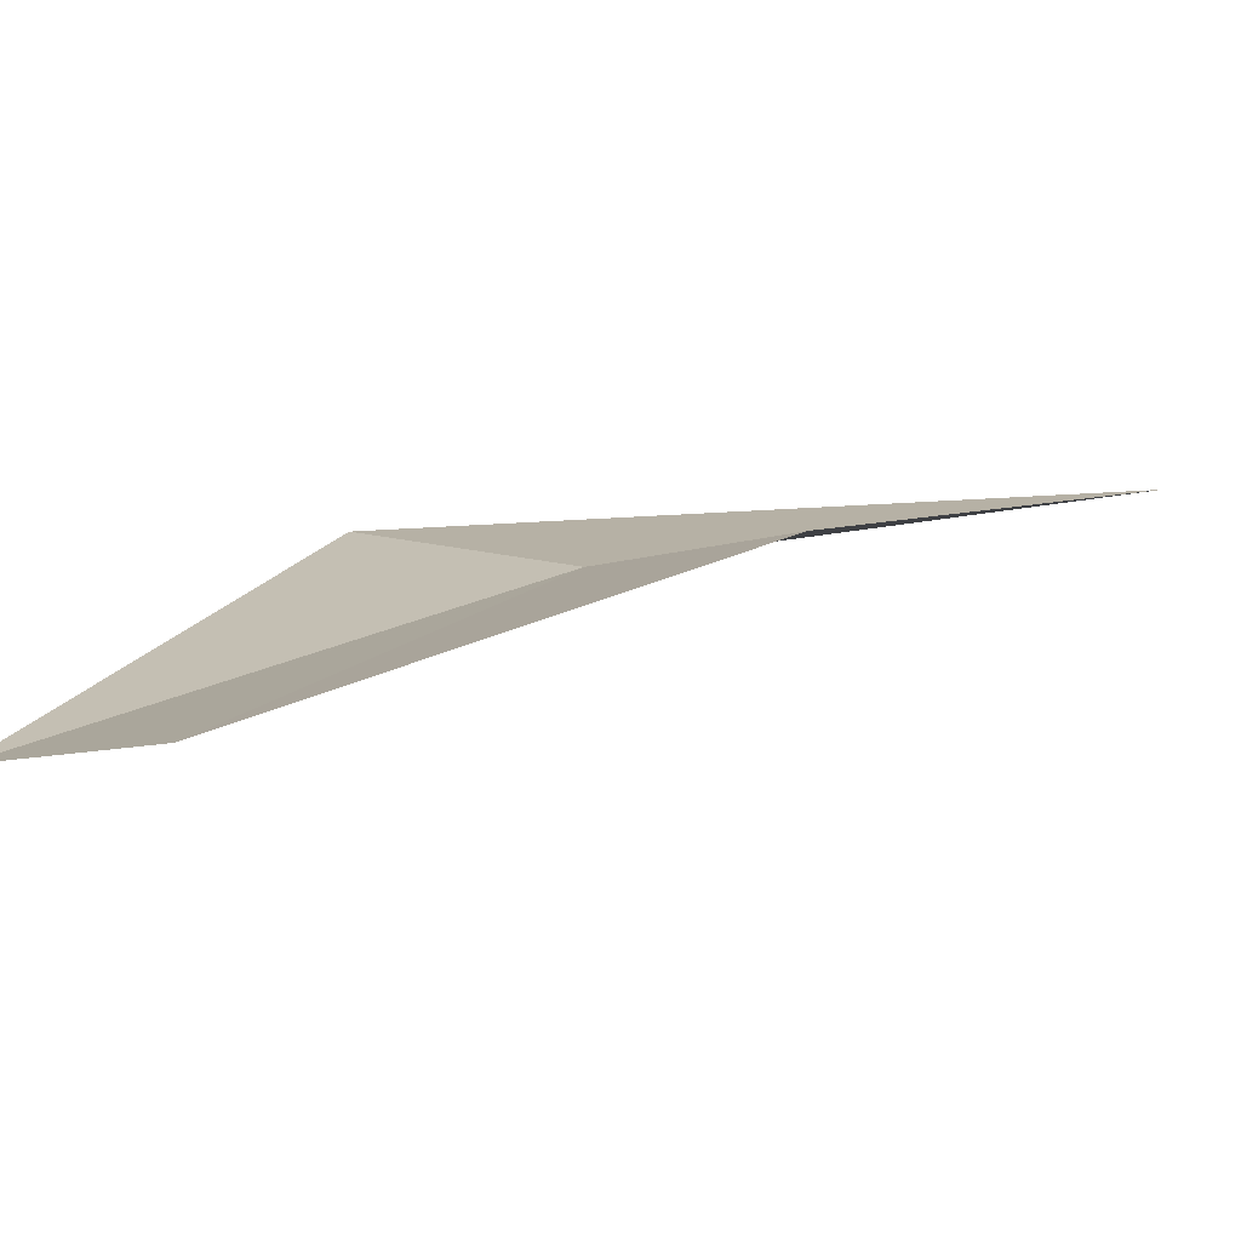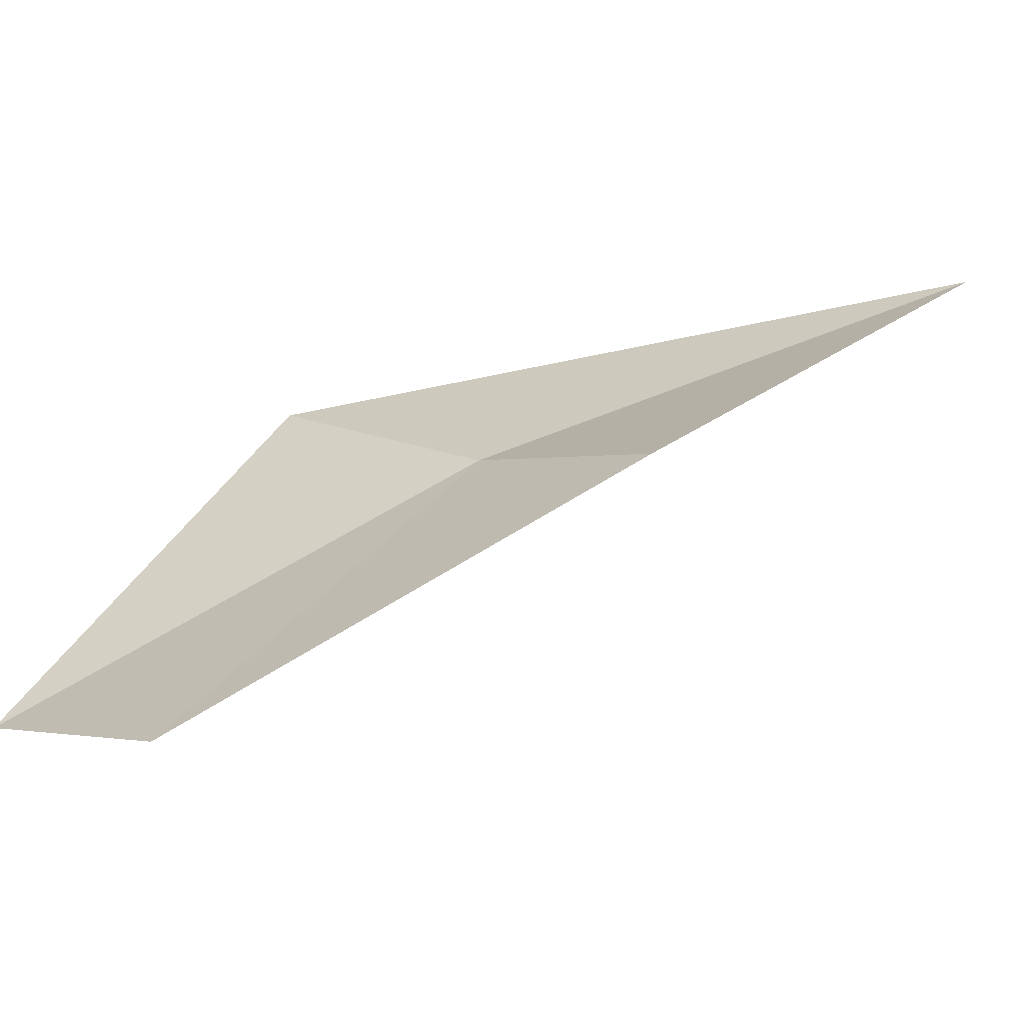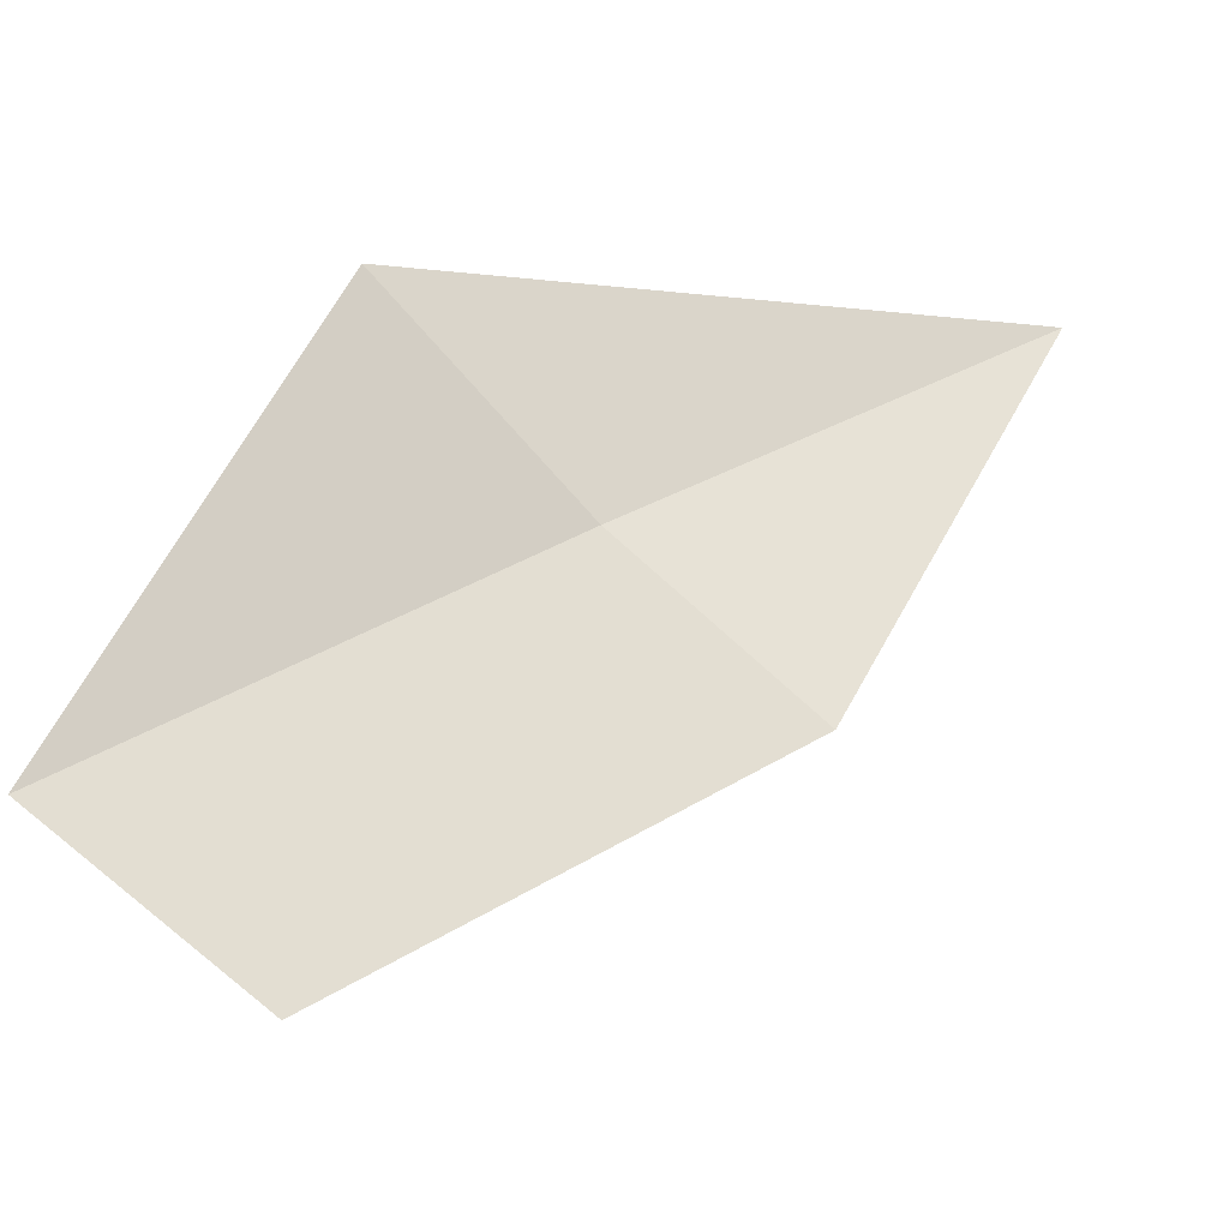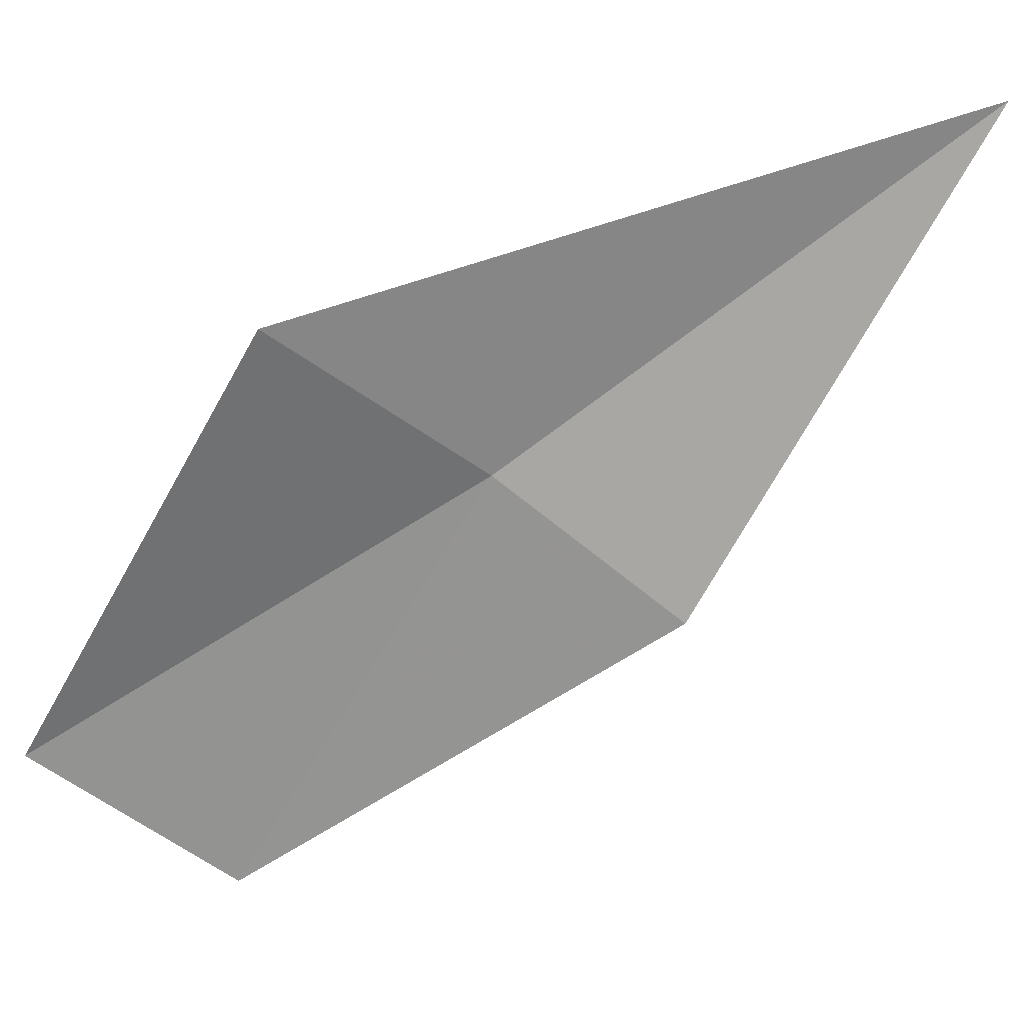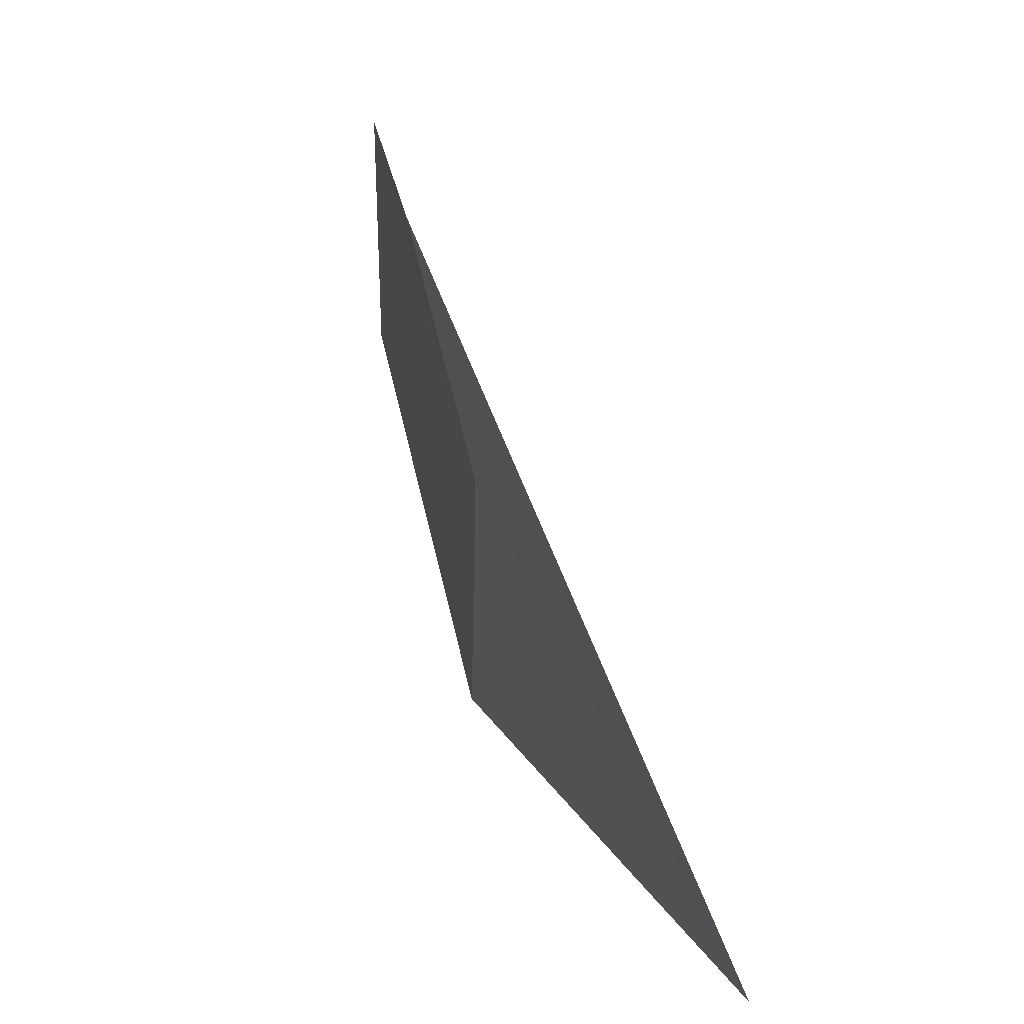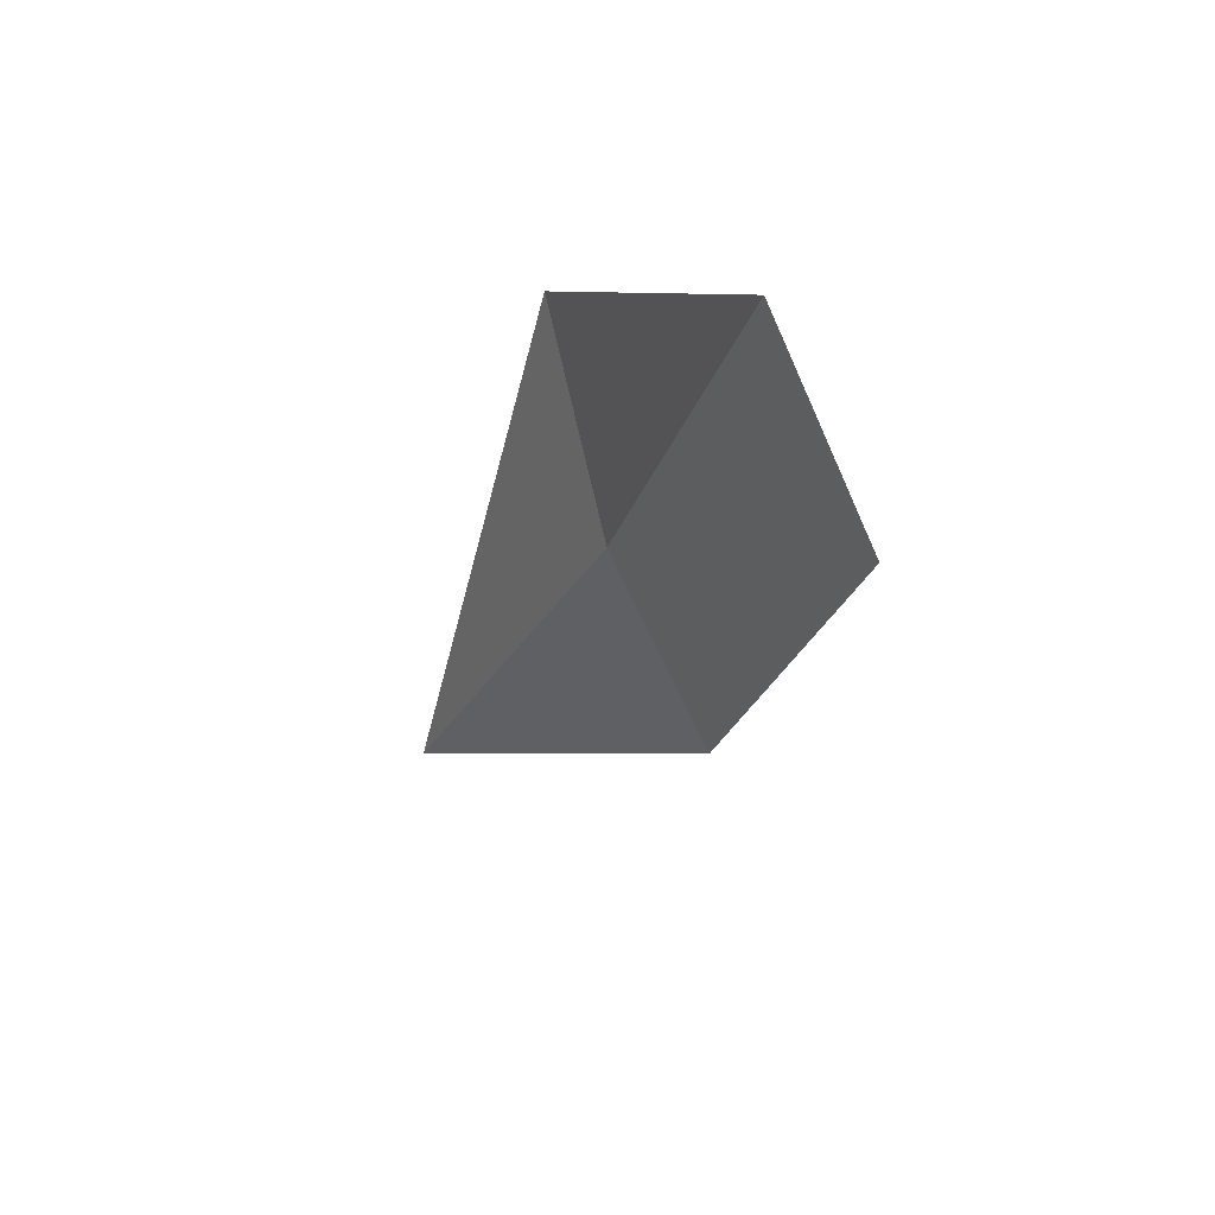
<metadata>
{"format":"obj","ext":"obj","renderer":"f3d","projection":"perspective","resolution":1024,"background":"white","views":[{"elev":-71.6,"azim":101.3,"up":"+Y"},{"elev":-58.6,"azim":108.9,"up":"+Y"},{"elev":-16.5,"azim":67.7,"up":"+Y"},{"elev":34.0,"azim":81.3,"up":"+Y"},{"elev":79.8,"azim":168.2,"up":"+Y"},{"elev":40.4,"azim":-25.8,"up":"+Z"}]}
</metadata>
<code>
v 11.69 130.7 48.76
v 11.83 128.9 51.88
v 12.1 127.9 50.56
v 11.99 129.6 47.52
v 11.8 131.9 50.17
v 10.88 132.7 45.32
f 1 2 3
f 1 3 4
f 1 4 6
f 1 5 2
f 1 6 5

</code>
